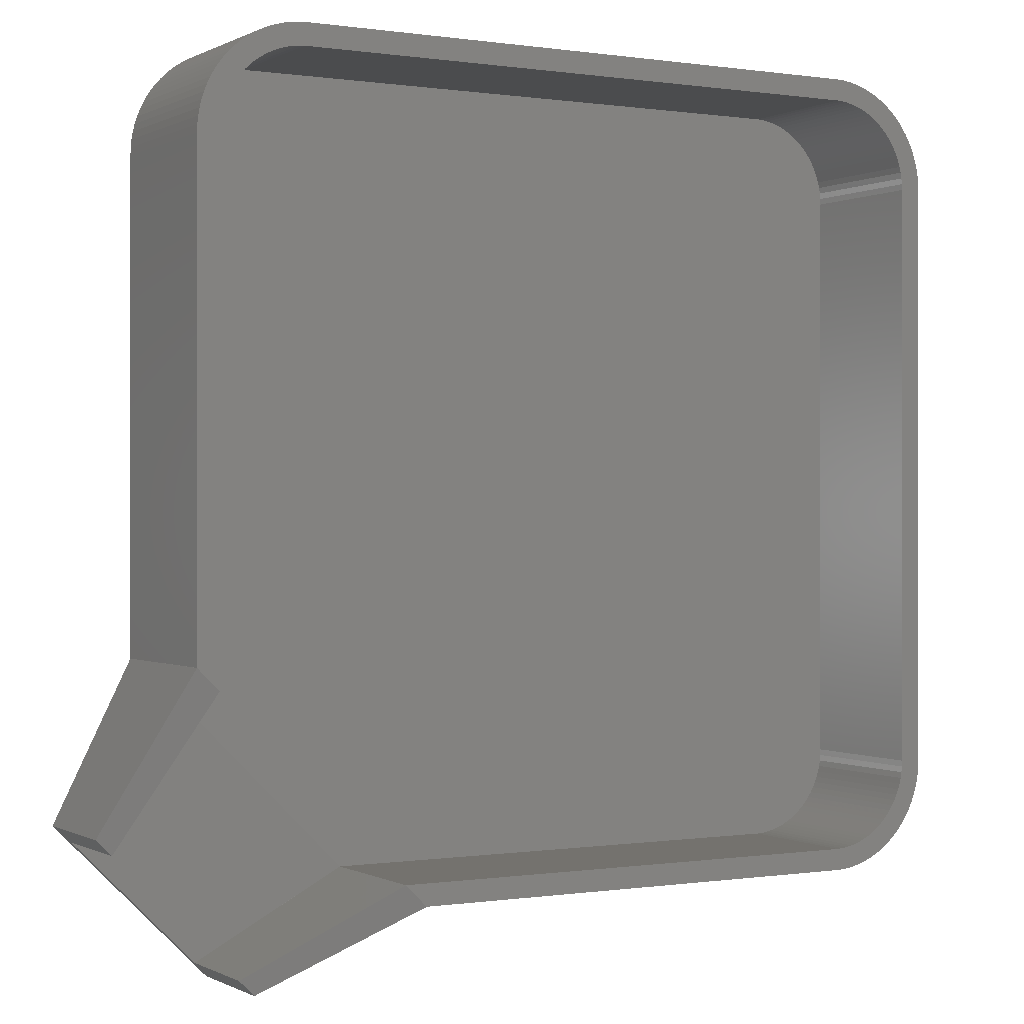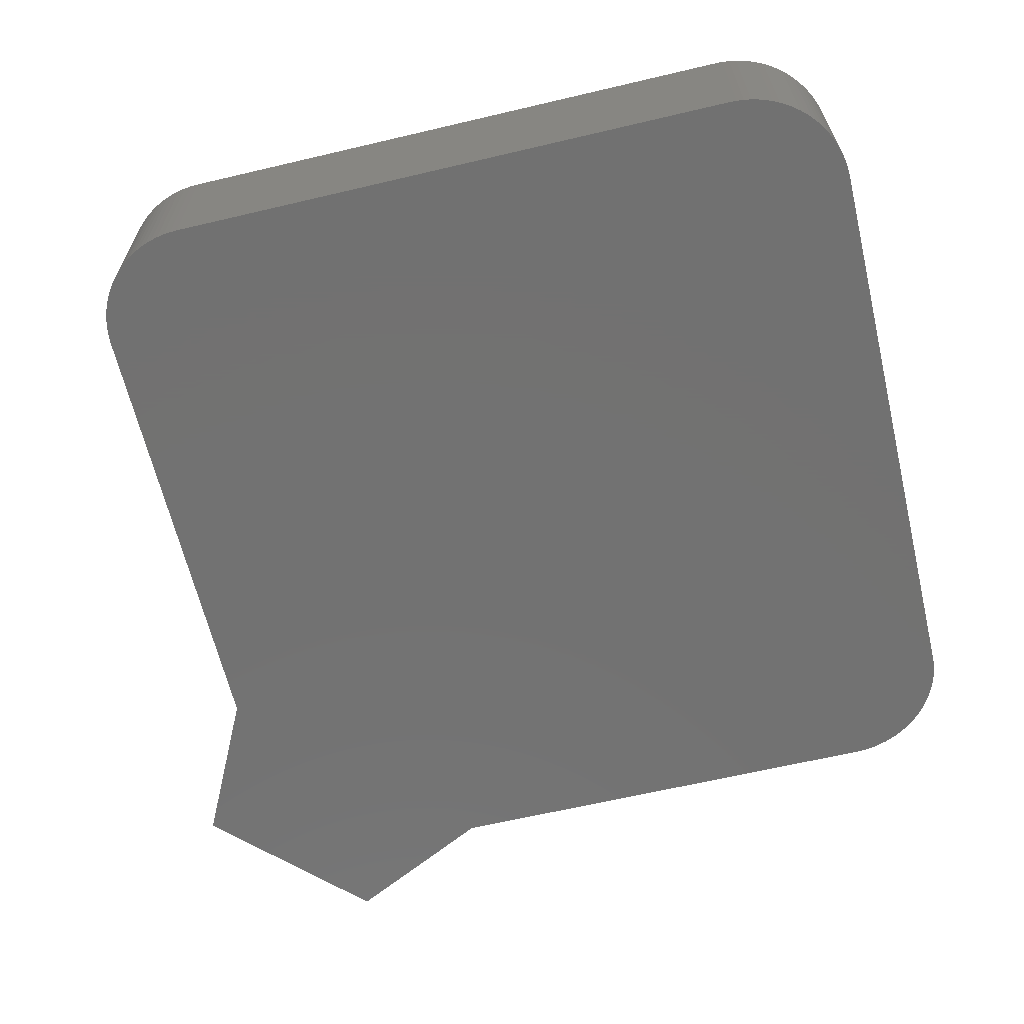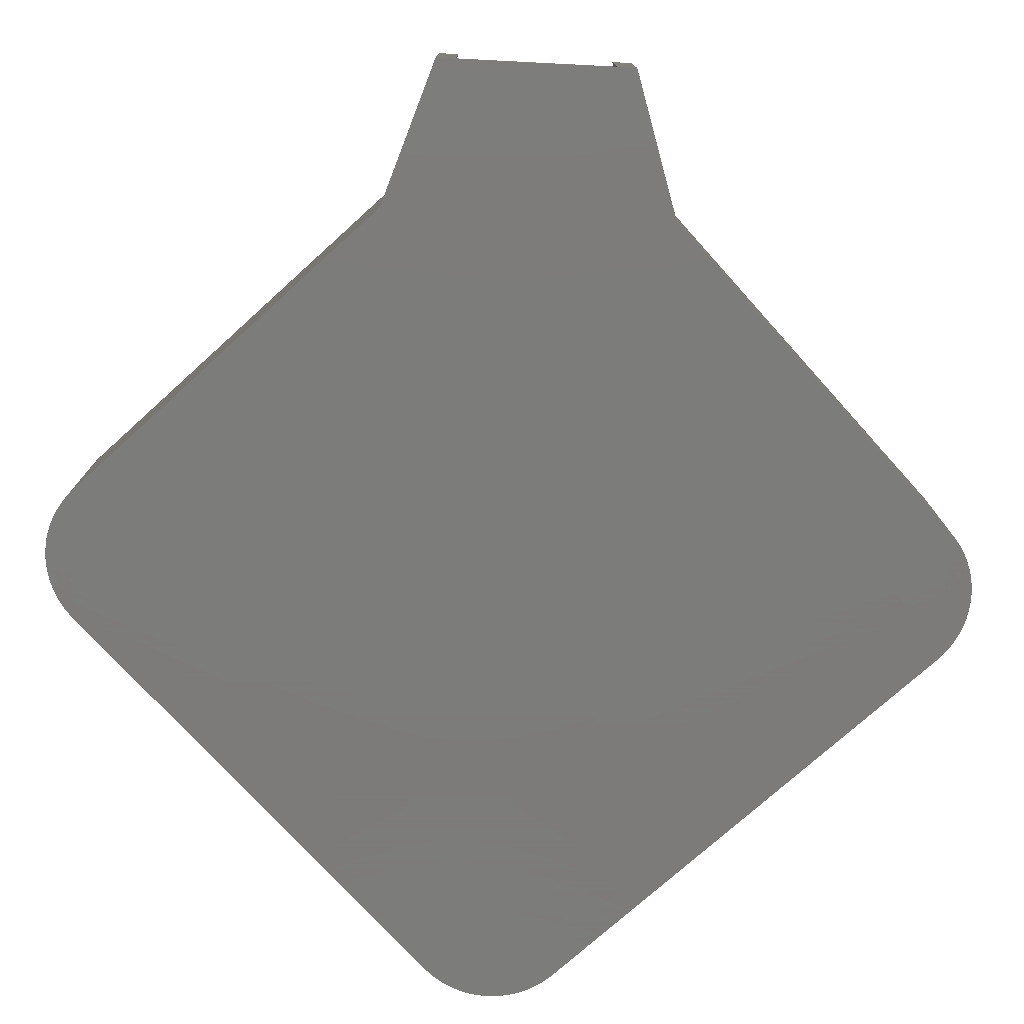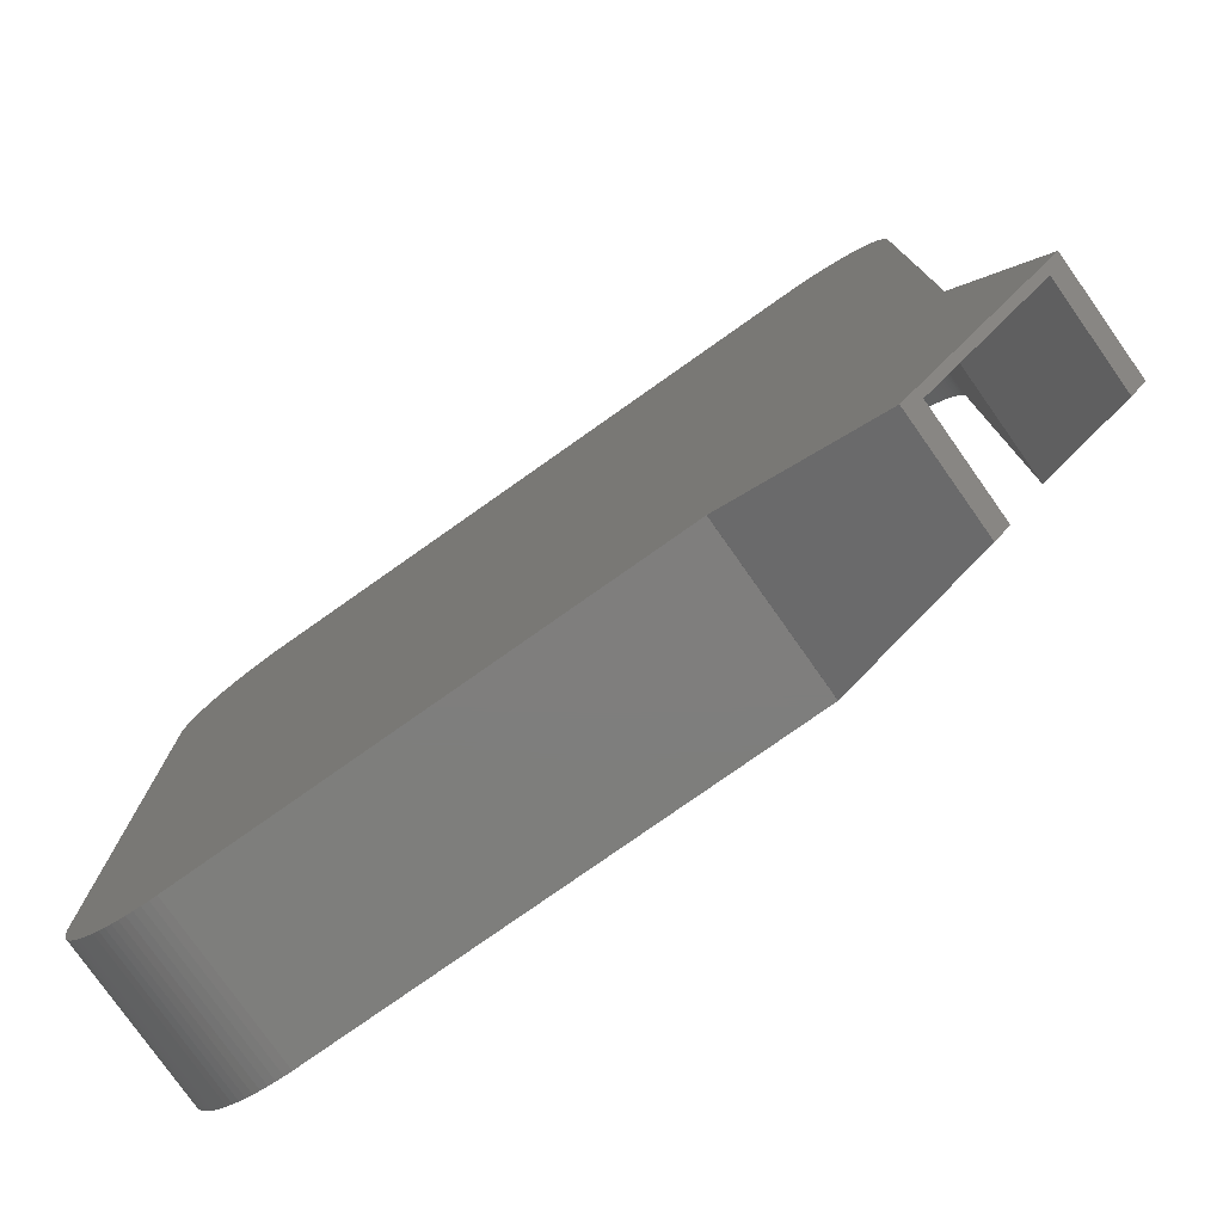
<metadata>
{"format":"stl","ext":"stl","renderer":"f3d","projection":"perspective","resolution":1024,"background":"white","views":[{"elev":0.0,"azim":-29.8,"up":"+Y"},{"elev":-63.9,"azim":103.4,"up":"+Z"},{"elev":-75.2,"azim":-47.9,"up":"+Z"},{"elev":-78.1,"azim":-144.8,"up":"+Y"}]}
</metadata>
<code>
# stl→obj: 308 verts, 612 faces
v 37.5 -27.5 15
v 37.5 27.5 0
v 37.5 27.5 15
v 37.5 -27.5 0
v 35.98 -32.8 15
v 36.33 -32.19 0
v 36.33 -32.19 15
v 35.98 -32.8 0
v -16.29 -37.49 15
v -16.29 -37.49 0
v 27.85 -37.49 15
v 27.85 -37.49 0
v 35.5 27.5 15
v 37.48 28.2 15
v 35.48 28.06 15
v 37.4 28.89 15
v 35.5 -27.5 15
v 35.42 28.61 15
v 37.28 29.58 15
v 37.48 -28.2 15
v 35.33 29.16 15
v 37.11 30.26 15
v 35.48 -28.06 15
v 35.19 29.71 15
v 36.9 30.92 15
v 37.4 -28.89 15
v 35.02 30.24 15
v 36.64 31.57 15
v 35.42 -28.61 15
v 34.81 30.75 15
v 36.33 32.19 15
v 37.28 -29.58 15
v 34.56 31.26 15
v 35.98 32.8 15
v 35.33 -29.16 15
v 34.28 31.74 15
v 35.59 33.38 15
v 37.11 -30.26 15
v 35.19 -29.71 15
v 33.97 32.2 15
v 35.16 33.93 15
v 33.63 32.64 15
v 34.69 34.45 15
v 33.25 33.06 15
v 34.19 34.93 15
v 32.85 33.45 15
v 33.66 35.38 15
v 32.43 33.8 15
v 33.09 35.79 15
v 31.97 34.13 15
v 32.5 36.16 15
v 31.5 34.43 15
v 31.88 36.49 15
v 31.01 34.69 15
v 31.25 36.77 15
v 30.5 34.92 15
v 30.59 37.01 15
v 29.97 35.11 15
v 29.92 37.2 15
v 29.44 35.26 15
v 29.24 37.35 15
v 28.89 35.38 15
v 28.55 37.45 15
v 28.34 35.46 15
v 27.85 37.49 15
v 27.78 35.5 15
v -27.78 35.5 15
v -27.85 37.49 15
v -28.34 35.46 15
v -28.55 37.45 15
v -28.89 35.38 15
v -29.24 37.35 15
v -29.44 35.26 15
v -29.92 37.2 15
v -29.97 35.11 15
v -30.59 37.01 15
v -30.5 34.92 15
v -31.25 36.77 15
v -31.01 34.69 15
v -31.88 36.49 15
v -31.5 34.43 15
v -32.5 36.16 15
v -31.97 34.13 15
v -33.09 35.79 15
v -32.43 33.8 15
v -33.66 35.38 15
v -32.85 33.45 15
v -34.19 34.93 15
v -33.25 33.06 15
v -34.69 34.45 15
v -33.63 32.64 15
v -35.16 33.93 15
v -33.97 32.2 15
v -35.59 33.38 15
v -34.28 31.74 15
v -35.98 32.8 15
v -34.56 31.26 15
v -36.33 32.19 15
v -34.81 30.75 15
v -36.64 31.57 15
v -35.02 30.24 15
v -36.9 30.92 15
v -35.19 29.71 15
v -37.11 30.26 15
v -35.33 29.16 15
v -37.28 29.58 15
v -35.42 28.61 15
v -37.4 28.89 15
v -35.48 28.06 15
v -37.48 28.2 15
v -35.5 27.5 15
v -37.5 27.5 15
v -37.5 -16.29 15
v -35.5 -18.29 15
v 36.9 -30.92 15
v 35.02 -30.24 15
v 36.64 -31.57 15
v 34.81 -30.75 15
v 34.56 -31.26 15
v 34.28 -31.74 15
v 35.59 -33.38 15
v 33.97 -32.2 15
v 35.16 -33.93 15
v 33.63 -32.64 15
v 34.69 -34.45 15
v 33.25 -33.06 15
v 34.19 -34.93 15
v 32.85 -33.45 15
v 33.66 -35.38 15
v 32.43 -33.8 15
v 33.09 -35.79 15
v 31.97 -34.13 15
v 32.5 -36.16 15
v 31.5 -34.43 15
v 31.88 -36.49 15
v 31.01 -34.69 15
v 31.25 -36.77 15
v 30.5 -34.92 15
v 30.59 -37.01 15
v 29.97 -35.11 15
v 29.92 -37.2 15
v 29.44 -35.26 15
v 29.24 -37.35 15
v 28.89 -35.38 15
v 28.55 -37.45 15
v 28.34 -35.46 15
v 27.78 -35.5 15
v -18.28 -35.5 15
v -18.29 -35.5 15
v 37.48 -28.2 0
v 35.16 -33.93 0
v 34.69 -34.45 0
v -37.5 27.5 0
v -37.48 28.2 0
v 28.55 37.45 0
v 27.85 37.49 0
v 29.92 -37.2 0
v 30.59 -37.01 0
v 35.59 -33.38 0
v 33.66 -35.38 0
v 34.19 -34.93 0
v 37.11 -30.26 0
v 36.9 -30.92 0
v 36.64 -31.57 0
v 37.4 -28.89 0
v -37.5 -16.29 0
v -33.66 35.38 0
v -34.19 34.93 0
v -37.4 28.89 0
v -35.59 33.38 0
v -35.16 33.93 0
v -33.09 35.79 0
v -27.85 37.49 0
v 36.9 30.92 0
v 37.11 30.26 0
v 33.09 -35.79 0
v 31.88 -36.49 0
v 32.5 -36.16 0
v 28.55 -37.45 0
v 29.24 -37.35 0
v 31.25 -36.77 0
v 37.28 -29.58 0
v -36.64 31.57 0
v -36.33 32.19 0
v -37.11 30.26 0
v -36.9 30.92 0
v -37.28 29.58 0
v -34.69 34.45 0
v -35.98 32.8 0
v -28.55 37.45 0
v -30.59 37.01 0
v -31.25 36.77 0
v -31.88 36.49 0
v -32.5 36.16 0
v -29.24 37.35 0
v -29.92 37.2 0
v 36.33 32.19 0
v 36.64 31.57 0
v 35.59 33.38 0
v 35.98 32.8 0
v 37.48 28.2 0
v -16.29 -37.5 0
v -16.29 -37.51 0
v 37.4 28.89 0
v 37.28 29.58 0
v 35.16 33.93 0
v 34.69 34.45 0
v 34.19 34.93 0
v 33.66 35.38 0
v 33.09 35.79 0
v 32.5 36.16 0
v 31.88 36.49 0
v 31.25 36.77 0
v 30.59 37.01 0
v 29.92 37.2 0
v 29.24 37.35 0
v -30.42 -44.57 0
v -37.51 -16.29 0
v -44.57 -30.42 0
v -16.29 -37.5 15
v -37.51 -16.29 15
v -16.29 -37.51 15
v -43.38 -28.05 11.26
v -44.57 -30.42 10.5
v -28.05 -43.38 11.26
v -30.42 -44.57 10.5
v -41.87 -29.56 11.26
v -35.5 -18.29 2
v -43.15 -31.83 0.8016
v -43.15 -31.83 10.5
v -18.28 -35.5 2
v -18.29 -35.5 2
v -43.15 -31.83 0.8008
v -35.49 -18.28 2
v -31.83 -43.15 0.8008
v -18.28 -35.49 2
v -29.56 -41.87 11.26
v -31.83 -43.15 0.8016
v -31.83 -43.15 10.5
v 35.5 -27.5 2
v 35.5 27.5 2
v 34.28 -31.74 2
v 34.56 -31.26 2
v 27.78 -35.5 2
v 35.48 -28.06 2
v 33.25 -33.06 2
v 33.63 -32.64 2
v -35.48 28.06 2
v -35.5 27.5 2
v -34.28 31.74 2
v -34.56 31.26 2
v 27.78 35.5 2
v 28.34 35.46 2
v 28.89 -35.38 2
v 28.34 -35.46 2
v 29.44 -35.26 2
v 33.97 -32.2 2
v 32.85 -33.45 2
v 32.43 -33.8 2
v 35.02 -30.24 2
v 35.19 -29.71 2
v 34.81 -30.75 2
v 35.42 -28.61 2
v -32.85 33.45 2
v -32.43 33.8 2
v -33.25 33.06 2
v -33.63 32.64 2
v -33.97 32.2 2
v -31.97 34.13 2
v -29.44 35.26 2
v -28.89 35.38 2
v -27.78 35.5 2
v 35.19 29.71 2
v 35.02 30.24 2
v 33.97 32.2 2
v 33.63 32.64 2
v 31.5 34.43 2
v 31.97 34.13 2
v 29.44 35.26 2
v 29.97 35.11 2
v 31.97 -34.13 2
v 31.5 -34.43 2
v 31.01 -34.69 2
v 29.97 -35.11 2
v 35.33 -29.16 2
v -35.02 30.24 2
v -35.19 29.71 2
v -34.81 30.75 2
v -35.42 28.61 2
v -35.33 29.16 2
v -31.5 34.43 2
v -31.01 34.69 2
v -28.34 35.46 2
v 34.56 31.26 2
v 34.28 31.74 2
v 35.48 28.06 2
v 35.42 28.61 2
v 35.33 29.16 2
v 34.81 30.75 2
v 33.25 33.06 2
v 32.85 33.45 2
v 32.43 33.8 2
v 31.01 34.69 2
v 30.5 34.92 2
v 30.5 -34.92 2
v 28.89 35.38 2
v -29.97 35.11 2
v -30.5 34.92 2
f 1 2 3
f 2 1 4
f 5 6 7
f 6 5 8
f 9 10 11
f 11 10 12
f 13 3 14
f 3 13 1
f 15 14 16
f 17 1 13
f 18 16 19
f 1 17 20
f 21 19 22
f 23 20 17
f 24 22 25
f 20 23 26
f 27 25 28
f 29 26 23
f 30 28 31
f 26 29 32
f 33 31 34
f 35 32 29
f 36 34 37
f 32 35 38
f 39 38 35
f 14 15 13
f 16 18 15
f 19 21 18
f 22 24 21
f 40 37 41
f 25 27 24
f 28 30 27
f 42 41 43
f 31 33 30
f 34 36 33
f 44 43 45
f 37 40 36
f 46 45 47
f 41 42 40
f 43 44 42
f 48 47 49
f 45 46 44
f 50 49 51
f 47 48 46
f 49 50 48
f 52 51 53
f 51 52 50
f 54 53 55
f 53 54 52
f 56 55 57
f 55 56 54
f 57 58 56
f 59 58 57
f 59 60 58
f 61 60 59
f 61 62 60
f 63 62 61
f 63 64 62
f 65 64 63
f 65 66 64
f 65 67 66
f 68 67 65
f 68 69 67
f 70 69 68
f 70 71 69
f 72 71 70
f 72 73 71
f 74 73 72
f 74 75 73
f 76 75 74
f 75 76 77
f 78 77 76
f 77 78 79
f 80 79 78
f 79 80 81
f 82 81 80
f 81 82 83
f 84 83 82
f 83 84 85
f 86 85 84
f 85 86 87
f 88 87 86
f 87 88 89
f 90 89 88
f 89 90 91
f 92 91 90
f 91 92 93
f 94 93 92
f 93 94 95
f 96 95 94
f 95 96 97
f 98 97 96
f 97 98 99
f 100 99 98
f 99 100 101
f 102 101 100
f 101 102 103
f 104 103 102
f 103 104 105
f 106 105 104
f 105 106 107
f 108 107 106
f 107 108 109
f 110 109 108
f 109 110 111
f 111 110 112
f 113 111 112
f 111 113 114
f 38 39 115
f 116 115 39
f 115 116 117
f 118 117 116
f 117 118 7
f 119 7 118
f 7 119 5
f 120 5 119
f 5 120 121
f 122 121 120
f 121 122 123
f 124 123 122
f 123 124 125
f 126 125 124
f 125 126 127
f 128 127 126
f 127 128 129
f 130 129 128
f 129 130 131
f 132 131 130
f 131 132 133
f 134 133 132
f 133 134 135
f 136 135 134
f 135 136 137
f 138 137 136
f 137 138 139
f 140 139 138
f 140 141 139
f 142 141 140
f 142 143 141
f 144 143 142
f 144 145 143
f 146 145 144
f 146 11 145
f 147 11 146
f 147 9 11
f 148 9 147
f 9 148 149
f 20 4 1
f 4 20 150
f 125 151 123
f 151 125 152
f 153 110 154
f 110 153 112
f 155 65 63
f 65 155 156
f 157 139 141
f 139 157 158
f 123 159 121
f 159 123 151
f 160 127 129
f 127 160 161
f 115 162 38
f 162 115 163
f 117 163 115
f 163 117 164
f 26 150 20
f 150 26 165
f 153 113 112
f 166 113 153
f 167 88 86
f 88 167 168
f 154 108 169
f 108 154 110
f 170 92 171
f 92 170 94
f 172 86 84
f 86 172 167
f 156 68 65
f 68 156 173
f 22 174 25
f 174 22 175
f 176 129 131
f 129 176 160
f 177 133 135
f 133 177 178
f 179 143 145
f 143 179 180
f 12 145 11
f 145 12 179
f 158 137 139
f 137 158 181
f 180 141 143
f 141 180 157
f 121 8 5
f 8 121 159
f 161 125 127
f 125 161 152
f 7 164 117
f 164 7 6
f 32 165 26
f 165 32 182
f 38 182 32
f 182 38 162
f 183 98 184
f 98 183 100
f 185 102 186
f 102 185 104
f 169 106 187
f 106 169 108
f 187 104 185
f 104 187 106
f 168 90 88
f 90 168 188
f 189 94 170
f 94 189 96
f 173 70 68
f 70 173 190
f 191 78 76
f 78 191 192
f 192 80 78
f 80 192 193
f 194 84 82
f 84 194 172
f 195 74 72
f 74 195 196
f 28 197 31
f 197 28 198
f 25 198 28
f 198 25 174
f 34 199 37
f 199 34 200
f 3 201 14
f 201 3 2
f 202 203 10
f 12 4 150
f 4 10 2
f 12 150 165
f 166 2 10
f 12 165 182
f 2 156 201
f 12 182 162
f 4 12 10
f 12 162 163
f 201 156 204
f 12 163 164
f 205 156 175
f 12 164 6
f 175 156 174
f 12 6 8
f 174 156 198
f 197 156 200
f 12 8 159
f 200 156 199
f 12 159 151
f 12 151 152
f 198 156 197
f 206 156 207
f 12 152 161
f 207 156 208
f 12 161 160
f 12 160 176
f 199 156 206
f 12 176 178
f 208 156 209
f 12 178 177
f 209 156 210
f 12 177 181
f 210 156 211
f 12 181 158
f 211 156 212
f 12 158 157
f 212 156 213
f 214 156 215
f 12 157 180
f 12 180 179
f 213 156 214
f 216 156 155
f 215 156 216
f 204 156 205
f 2 166 156
f 217 10 203
f 156 166 173
f 153 173 166
f 173 153 190
f 10 217 218
f 190 153 195
f 195 153 196
f 196 153 191
f 191 153 192
f 192 153 193
f 193 153 194
f 194 153 172
f 172 153 167
f 167 153 168
f 168 153 188
f 188 153 171
f 171 153 170
f 170 153 189
f 189 153 184
f 184 153 183
f 186 153 185
f 185 153 187
f 187 153 169
f 183 153 186
f 10 218 166
f 218 217 219
f 169 153 154
f 209 49 47
f 49 209 210
f 210 51 49
f 51 210 211
f 214 59 57
f 59 214 215
f 178 131 133
f 131 178 176
f 181 135 137
f 135 181 177
f 186 100 183
f 100 186 102
f 171 90 188
f 90 171 92
f 184 96 189
f 96 184 98
f 190 72 70
f 72 190 195
f 196 76 74
f 76 196 191
f 31 200 34
f 200 31 197
f 37 206 41
f 206 37 199
f 16 205 19
f 205 16 204
f 19 175 22
f 175 19 205
f 14 204 16
f 204 14 201
f 208 47 45
f 47 208 209
f 41 207 43
f 207 41 206
f 211 53 51
f 53 211 212
f 213 57 55
f 57 213 214
f 212 55 53
f 55 212 213
f 215 61 59
f 61 215 216
f 216 63 61
f 63 216 155
f 193 82 80
f 82 193 194
f 207 45 43
f 45 207 208
f 220 10 9
f 10 220 202
f 221 166 218
f 166 221 113
f 202 222 203
f 222 202 220
f 218 223 221
f 219 223 218
f 223 219 224
f 217 225 226
f 225 217 203
f 225 203 222
f 227 228 114
f 229 227 230
f 227 229 228
f 149 148 231
f 149 231 232
f 228 233 234
f 233 228 229
f 234 235 236
f 235 234 233
f 232 237 149
f 238 237 232
f 237 238 239
f 235 232 231
f 235 231 236
f 232 235 238
f 219 229 224
f 219 233 229
f 219 235 233
f 217 235 219
f 217 238 235
f 226 238 217
f 238 226 239
f 224 229 230
f 240 13 241
f 13 240 17
f 242 119 243
f 119 242 120
f 244 148 147
f 148 244 231
f 245 17 240
f 17 245 23
f 246 124 247
f 124 246 126
f 111 248 109
f 248 111 249
f 97 250 95
f 250 97 251
f 252 64 66
f 64 252 253
f 254 146 144
f 146 254 255
f 256 144 142
f 144 256 254
f 247 122 257
f 122 247 124
f 258 130 128
f 130 258 259
f 260 39 261
f 39 260 116
f 243 118 262
f 118 243 119
f 263 23 245
f 23 263 29
f 114 249 111
f 114 228 249
f 264 85 87
f 85 264 265
f 266 87 89
f 87 266 264
f 93 267 91
f 267 93 268
f 265 83 85
f 83 265 269
f 270 71 73
f 71 270 271
f 272 66 67
f 66 272 252
f 273 27 274
f 27 273 24
f 275 42 276
f 42 275 40
f 277 50 52
f 50 277 278
f 279 58 60
f 58 279 280
f 259 132 130
f 132 259 281
f 255 147 146
f 147 255 244
f 282 136 134
f 136 282 283
f 284 142 140
f 142 284 256
f 246 128 126
f 128 246 258
f 262 116 260
f 116 262 118
f 261 35 285
f 35 261 39
f 285 29 263
f 29 285 35
f 103 286 101
f 286 103 287
f 99 251 97
f 251 99 288
f 101 288 99
f 288 101 286
f 109 289 107
f 289 109 248
f 105 287 103
f 287 105 290
f 107 290 105
f 290 107 289
f 95 268 93
f 268 95 250
f 291 79 81
f 79 291 292
f 293 67 69
f 67 293 272
f 269 81 83
f 81 269 291
f 271 69 71
f 69 271 293
f 294 36 295
f 36 294 33
f 295 40 275
f 40 295 36
f 241 15 296
f 15 241 13
f 252 241 296
f 241 236 240
f 252 296 297
f 244 240 236
f 252 297 298
f 234 241 252
f 252 298 273
f 240 244 245
f 252 273 274
f 263 244 285
f 252 274 299
f 285 244 261
f 252 299 294
f 261 244 260
f 252 294 295
f 260 244 262
f 252 295 275
f 262 244 243
f 252 275 276
f 243 244 242
f 252 276 300
f 242 244 257
f 252 300 301
f 257 244 247
f 252 301 302
f 247 244 246
f 252 302 278
f 246 244 258
f 252 278 277
f 258 244 259
f 252 277 303
f 259 244 281
f 252 303 304
f 281 244 282
f 252 304 280
f 282 244 283
f 252 280 279
f 283 244 305
f 252 279 306
f 305 244 284
f 252 306 253
f 284 244 256
f 256 244 254
f 254 244 255
f 245 244 263
f 234 252 272
f 249 272 293
f 249 293 271
f 249 271 270
f 249 270 307
f 249 307 308
f 249 308 292
f 249 292 291
f 249 291 269
f 249 269 265
f 249 265 264
f 249 264 266
f 249 266 267
f 249 267 268
f 249 268 250
f 249 250 251
f 249 251 288
f 249 288 286
f 249 286 287
f 249 287 290
f 249 290 289
f 249 289 248
f 272 249 234
f 241 234 236
f 234 249 228
f 244 236 231
f 276 44 300
f 44 276 42
f 303 52 54
f 52 303 277
f 281 134 132
f 134 281 282
f 283 138 136
f 138 283 305
f 257 120 242
f 120 257 122
f 91 266 89
f 266 91 267
f 308 75 77
f 75 308 307
f 292 77 79
f 77 292 308
f 307 73 75
f 73 307 270
f 274 30 299
f 30 274 27
f 299 33 294
f 33 299 30
f 297 21 298
f 21 297 18
f 296 18 297
f 18 296 15
f 302 46 48
f 46 302 301
f 301 44 46
f 44 301 300
f 304 54 56
f 54 304 303
f 253 62 64
f 62 253 306
f 305 140 138
f 140 305 284
f 298 24 273
f 24 298 21
f 278 48 50
f 48 278 302
f 280 56 58
f 56 280 304
f 306 60 62
f 60 306 279
f 224 227 223
f 227 224 230
f 237 226 225
f 226 237 239
f 9 149 222
f 149 225 222
f 225 149 237
f 220 9 222
f 221 114 113
f 223 114 221
f 114 223 227

</code>
